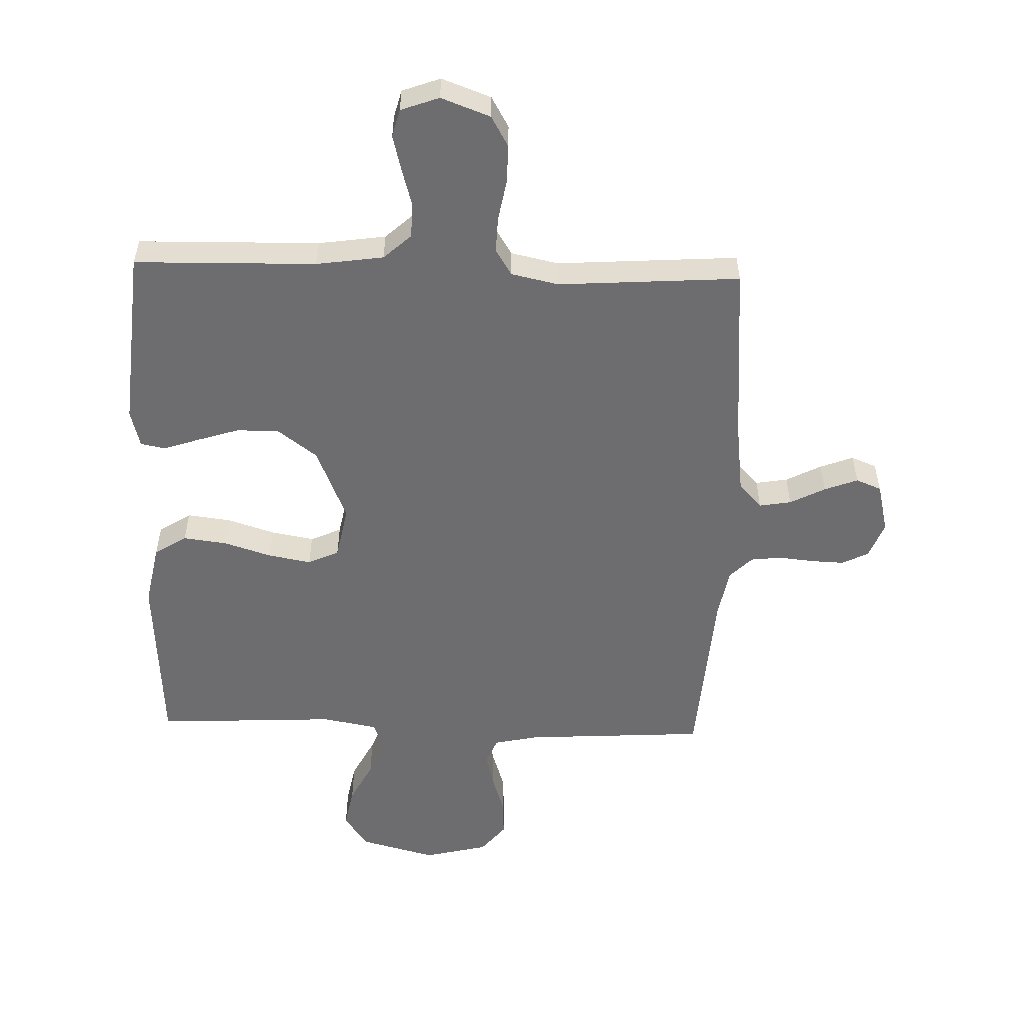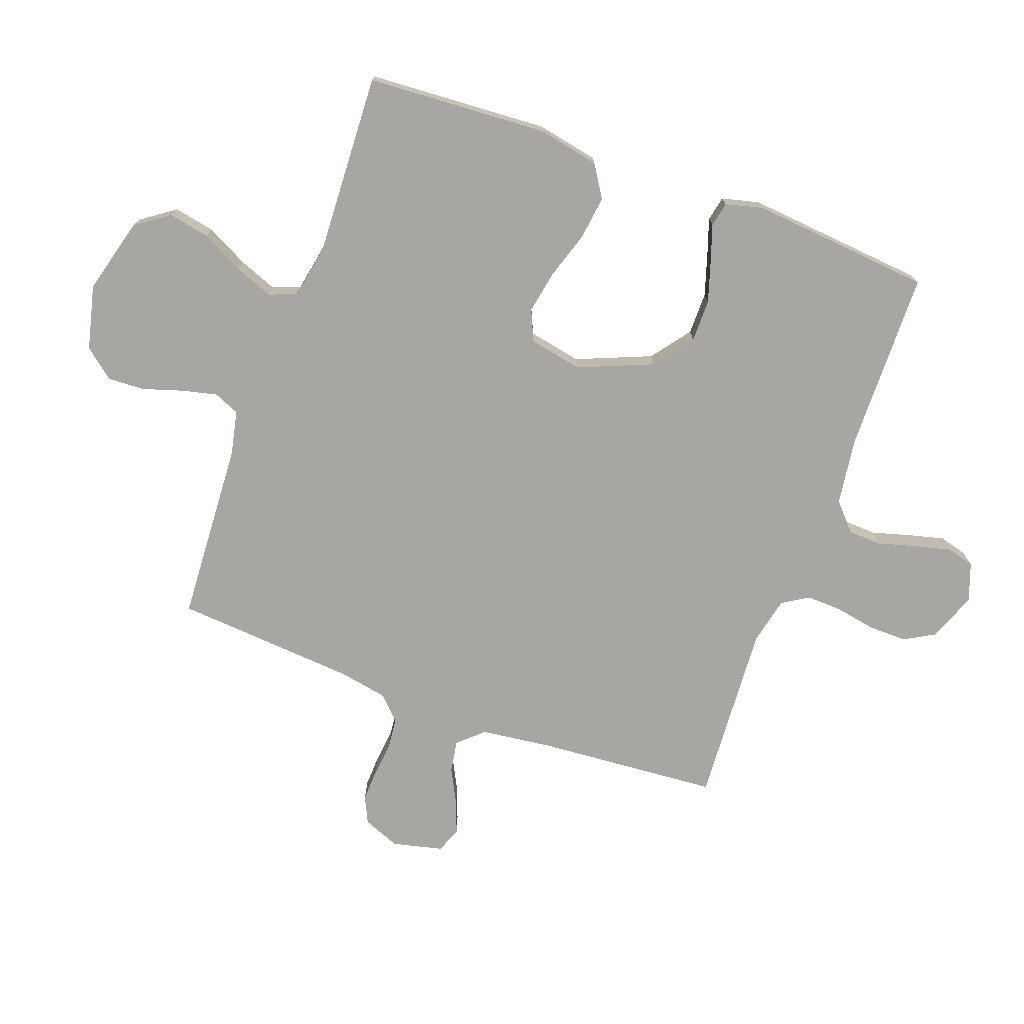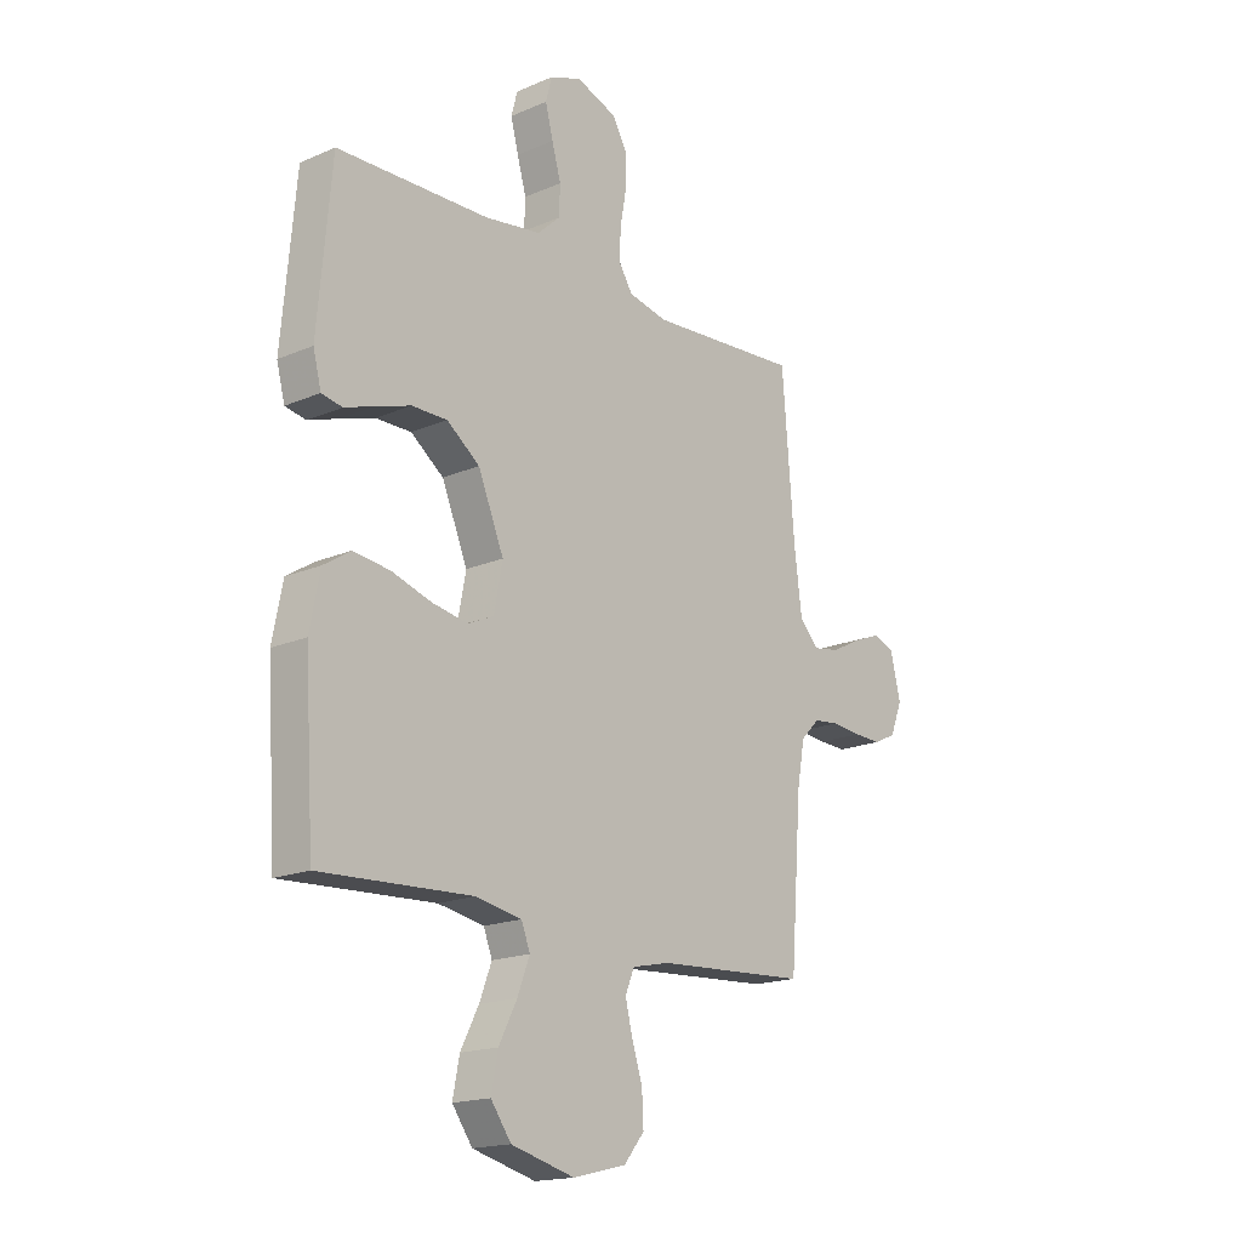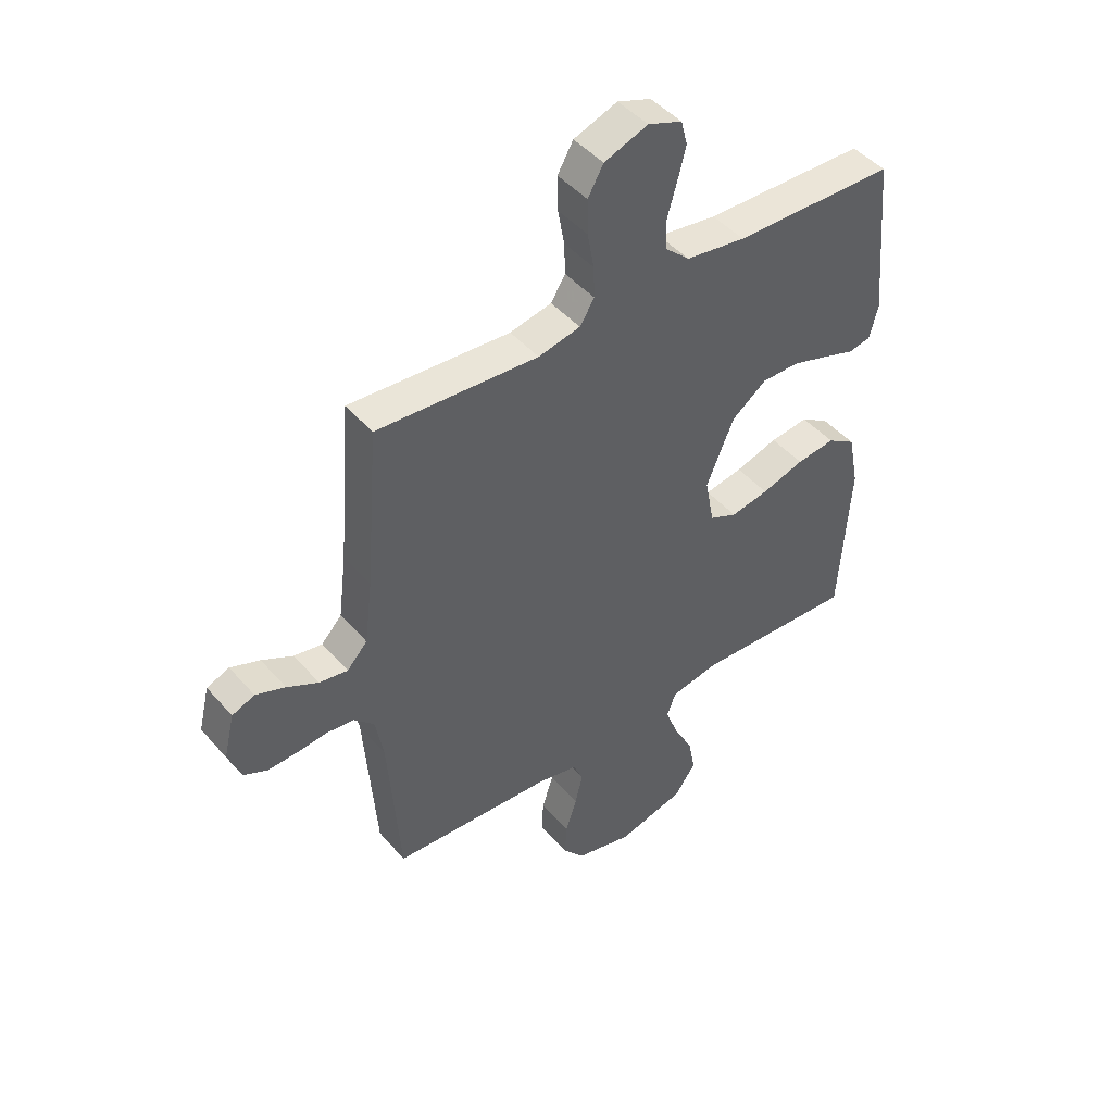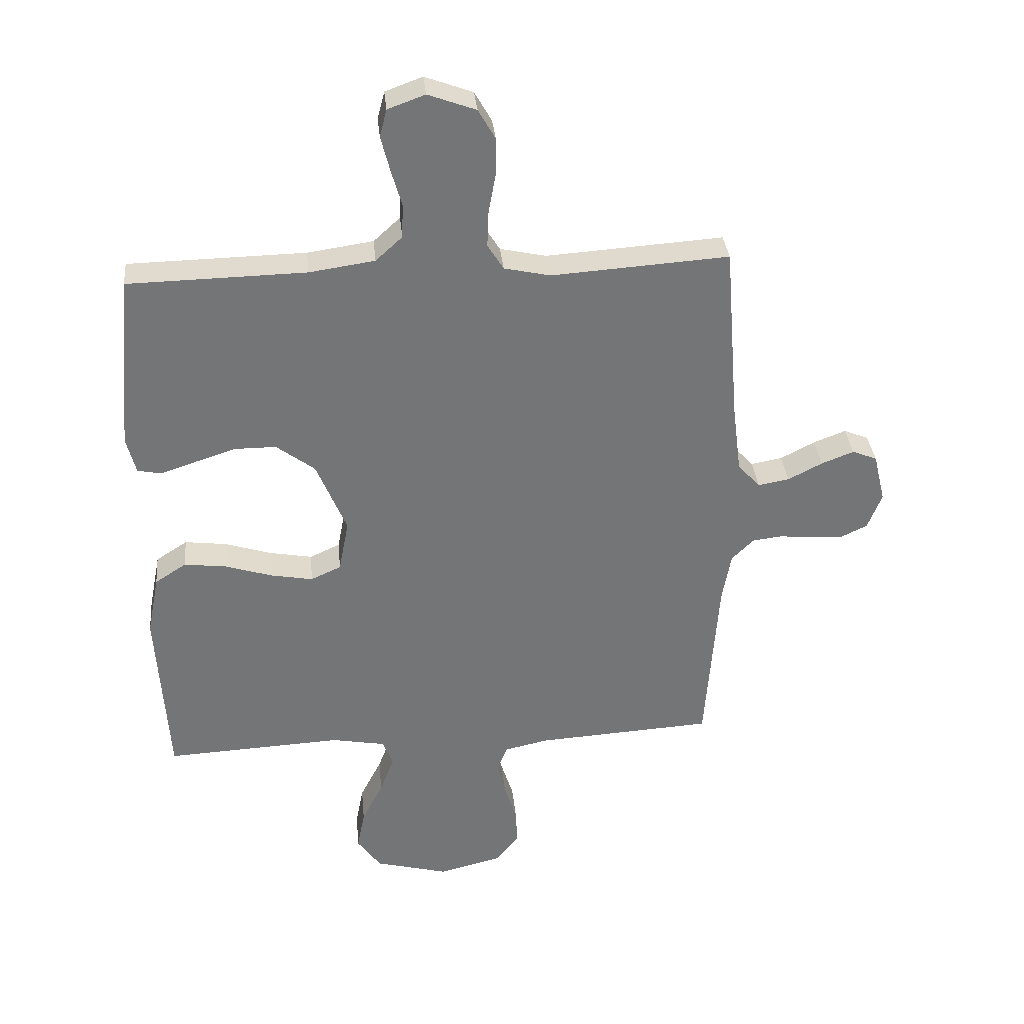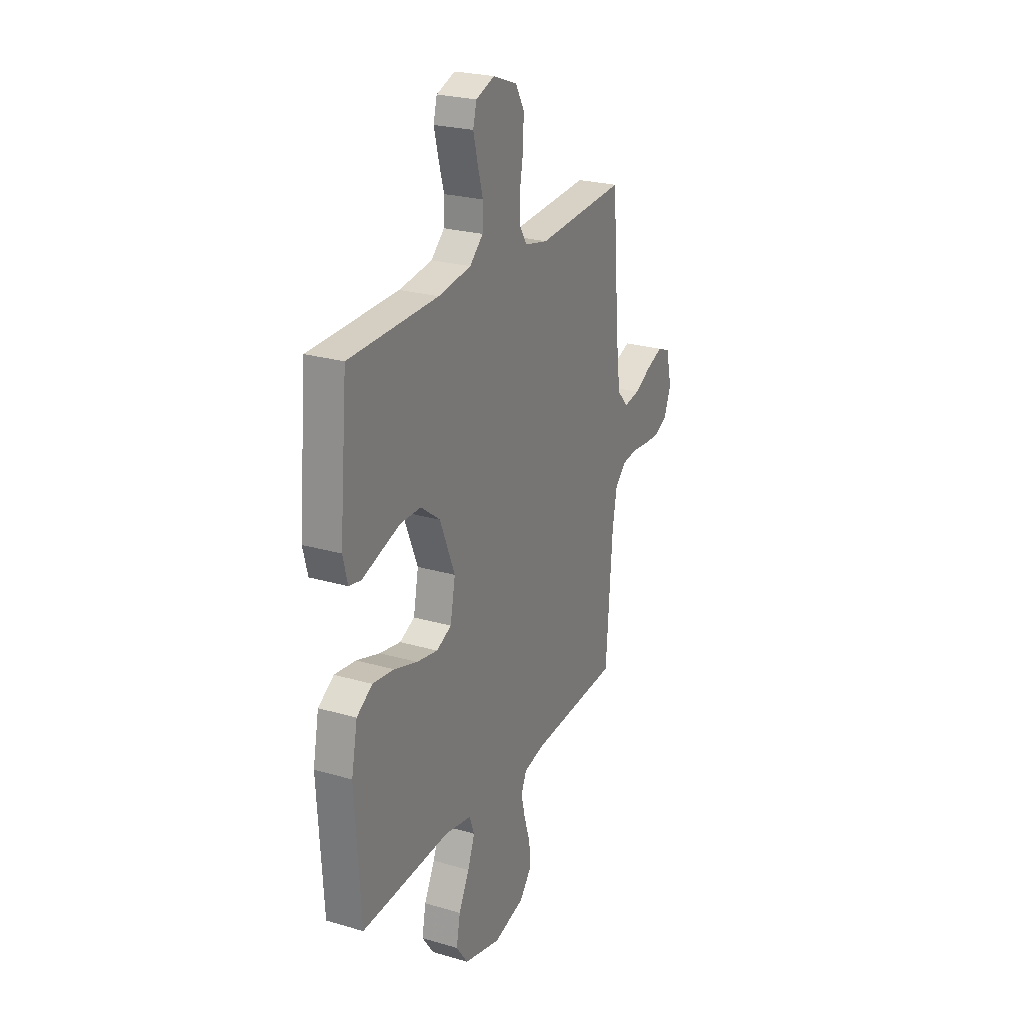
<metadata>
{"format":"obj","ext":"obj","renderer":"f3d","projection":"perspective","resolution":1024,"background":"white","views":[{"elev":-54.1,"azim":-1.8,"up":"+Y"},{"elev":-74.3,"azim":-110.2,"up":"+Y"},{"elev":-17.5,"azim":-49.6,"up":"+Z"},{"elev":45.8,"azim":141.9,"up":"+Z"},{"elev":34.0,"azim":-5.5,"up":"+Z"},{"elev":24.6,"azim":-64.4,"up":"+Z"}]}
</metadata>
<code>
v 0.5 0.07 0.5
v 0.524 0.07 0.2
v 0.539 0.07 0.081
v 0.577 0.07 0.04
v 0.63 0.07 0.049
v 0.688 0.07 0.079
v 0.743 0.07 0.1
v 0.785 0.07 0.083
v 0.805 0.07 0
v 0.781 0.07 -0.061
v 0.737 0.07 -0.082
v 0.683 0.07 -0.08
v 0.625 0.07 -0.074
v 0.574 0.07 -0.08
v 0.537 0.07 -0.117
v 0.522 0.07 -0.2
v 0.5 0.07 -0.5
v 0.2 0.07 -0.518
v 0.126 0.07 -0.534
v 0.108 0.07 -0.577
v 0.122 0.07 -0.635
v 0.143 0.07 -0.701
v 0.146 0.07 -0.762
v 0.106 0.07 -0.811
v 0 0.07 -0.837
v -0.125 0.07 -0.804
v -0.165 0.07 -0.748
v -0.152 0.07 -0.68
v -0.116 0.07 -0.61
v -0.092 0.07 -0.547
v -0.109 0.07 -0.502
v -0.2 0.07 -0.485
v -0.5 0.07 -0.5
v -0.519 0.07 -0.2
v -0.499 0.07 -0.098
v -0.446 0.07 -0.064
v -0.374 0.07 -0.073
v -0.295 0.07 -0.098
v -0.224 0.07 -0.111
v -0.173 0.07 -0.088
v -0.156 0.07 0
v -0.207 0.07 0.123
v -0.272 0.07 0.172
v -0.342 0.07 0.172
v -0.411 0.07 0.15
v -0.47 0.07 0.13
v -0.511 0.07 0.138
v -0.527 0.07 0.2
v -0.5 0.07 0.5
v -0.2 0.07 0.506
v -0.089 0.07 0.522
v -0.044 0.07 0.563
v -0.042 0.07 0.62
v -0.06 0.07 0.683
v -0.075 0.07 0.742
v -0.063 0.07 0.788
v 0 0.07 0.811
v 0.081 0.07 0.781
v 0.11 0.07 0.73
v 0.109 0.07 0.666
v 0.097 0.07 0.599
v 0.095 0.07 0.54
v 0.122 0.07 0.497
v 0.2 0.07 0.48
v 0.5 0 0.5
v 0.524 0 0.2
v 0.539 0 0.081
v 0.577 0 0.04
v 0.63 0 0.049
v 0.688 0 0.079
v 0.743 0 0.1
v 0.785 0 0.083
v 0.805 0 0
v 0.781 0 -0.061
v 0.737 0 -0.082
v 0.683 0 -0.08
v 0.625 0 -0.074
v 0.574 0 -0.08
v 0.537 0 -0.117
v 0.522 0 -0.2
v 0.5 0 -0.5
v 0.2 0 -0.518
v 0.126 0 -0.534
v 0.108 0 -0.577
v 0.122 0 -0.635
v 0.143 0 -0.701
v 0.146 0 -0.762
v 0.106 0 -0.811
v 0 0 -0.837
v -0.125 0 -0.804
v -0.165 0 -0.748
v -0.152 0 -0.68
v -0.116 0 -0.61
v -0.092 0 -0.547
v -0.109 0 -0.502
v -0.2 0 -0.485
v -0.5 0 -0.5
v -0.519 0 -0.2
v -0.499 0 -0.098
v -0.446 0 -0.064
v -0.374 0 -0.073
v -0.295 0 -0.098
v -0.224 0 -0.111
v -0.173 0 -0.088
v -0.156 0 0
v -0.207 0 0.123
v -0.272 0 0.172
v -0.342 0 0.172
v -0.411 0 0.15
v -0.47 0 0.13
v -0.511 0 0.138
v -0.527 0 0.2
v -0.5 0 0.5
v -0.2 0 0.506
v -0.089 0 0.522
v -0.044 0 0.563
v -0.042 0 0.62
v -0.06 0 0.683
v -0.075 0 0.742
v -0.063 0 0.788
v 0 0 0.811
v 0.081 0 0.781
v 0.11 0 0.73
v 0.109 0 0.666
v 0.097 0 0.599
v 0.095 0 0.54
v 0.122 0 0.497
v 0.2 0 0.48
f 58 59 60 61
f 58 61 62
f 57 58 62
f 56 57 62
f 53 54 55 56
f 53 56 62 63
f 47 48 49 50
f 45 46 47 50
f 44 45 50 51
f 43 44 51 52
f 35 36 37 38
f 35 38 39
f 32 33 34 35
f 31 32 35 39
f 30 31 39 40
f 26 27 28 29
f 26 29 30
f 25 26 30
f 21 22 23 24
f 20 21 24 25
f 16 17 18
f 15 16 18 19
f 10 11 12 13
f 8 9 10 13
f 8 13 14
f 5 6 7 8
f 5 8 14
f 4 5 14 15
f 64 1 2
f 63 64 2 3
f 52 53 63 3
f 42 43 52 3
f 25 30 40 41
f 20 25 41
f 19 20 41 42
f 15 19 42
f 3 4 15 42
f 125 124 123 122
f 126 125 122
f 126 122 121
f 126 121 120
f 120 119 118 117
f 127 126 120 117
f 114 113 112 111
f 114 111 110 109
f 115 114 109 108
f 116 115 108 107
f 102 101 100 99
f 103 102 99
f 99 98 97 96
f 103 99 96 95
f 104 103 95 94
f 93 92 91 90
f 94 93 90
f 94 90 89
f 88 87 86 85
f 89 88 85 84
f 82 81 80
f 83 82 80 79
f 77 76 75 74
f 77 74 73 72
f 78 77 72
f 72 71 70 69
f 78 72 69
f 79 78 69 68
f 66 65 128
f 67 66 128 127
f 67 127 117 116
f 67 116 107 106
f 105 104 94 89
f 105 89 84
f 106 105 84 83
f 106 83 79
f 106 79 68 67
f 1 65 66 2
f 2 66 67 3
f 3 67 68 4
f 4 68 69 5
f 5 69 70 6
f 6 70 71 7
f 7 71 72 8
f 8 72 73 9
f 9 73 74 10
f 10 74 75 11
f 11 75 76 12
f 12 76 77 13
f 13 77 78 14
f 14 78 79 15
f 15 79 80 16
f 16 80 81 17
f 17 81 82 18
f 18 82 83 19
f 19 83 84 20
f 20 84 85 21
f 21 85 86 22
f 22 86 87 23
f 23 87 88 24
f 24 88 89 25
f 25 89 90 26
f 26 90 91 27
f 27 91 92 28
f 28 92 93 29
f 29 93 94 30
f 30 94 95 31
f 31 95 96 32
f 32 96 97 33
f 33 97 98 34
f 34 98 99 35
f 35 99 100 36
f 36 100 101 37
f 37 101 102 38
f 38 102 103 39
f 39 103 104 40
f 40 104 105 41
f 41 105 106 42
f 42 106 107 43
f 43 107 108 44
f 44 108 109 45
f 45 109 110 46
f 46 110 111 47
f 47 111 112 48
f 48 112 113 49
f 49 113 114 50
f 50 114 115 51
f 51 115 116 52
f 52 116 117 53
f 53 117 118 54
f 54 118 119 55
f 55 119 120 56
f 56 120 121 57
f 57 121 122 58
f 58 122 123 59
f 59 123 124 60
f 60 124 125 61
f 61 125 126 62
f 62 126 127 63
f 63 127 128 64
f 64 128 65 1

</code>
